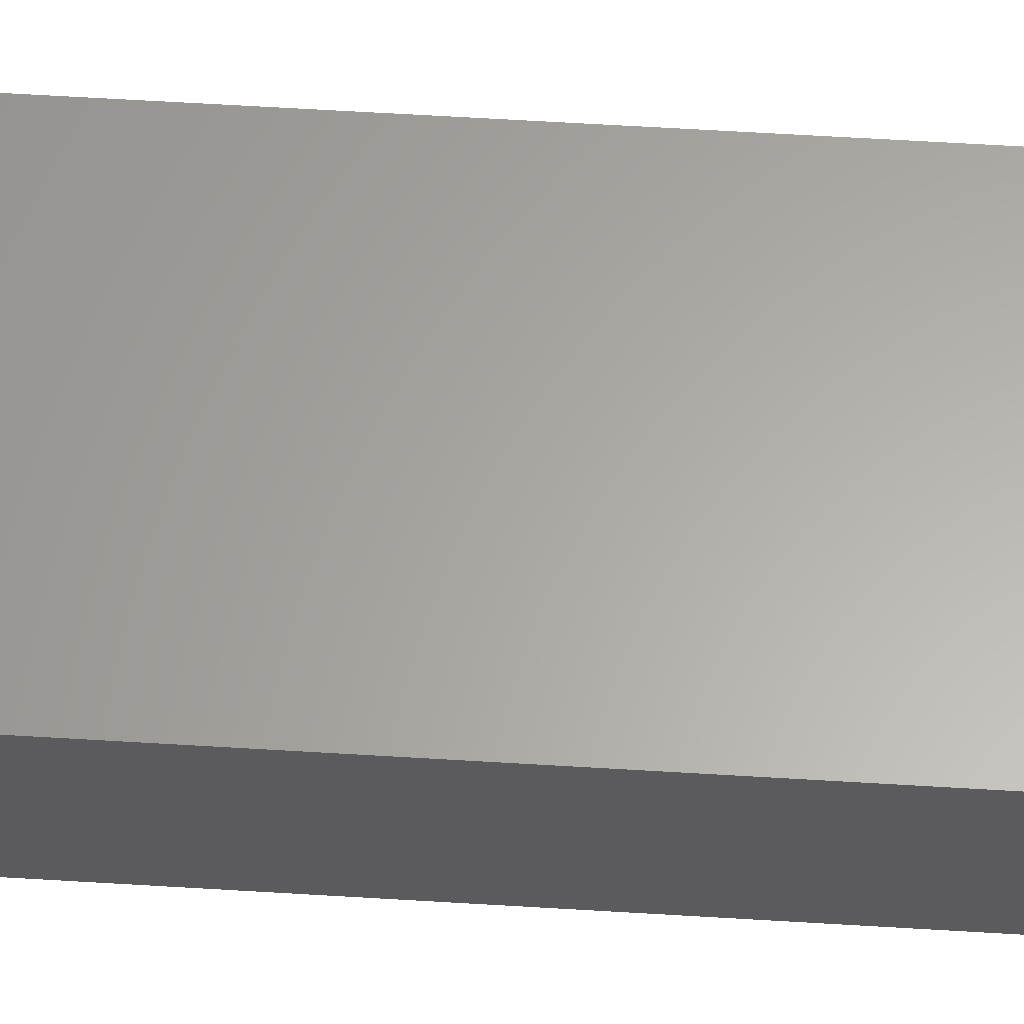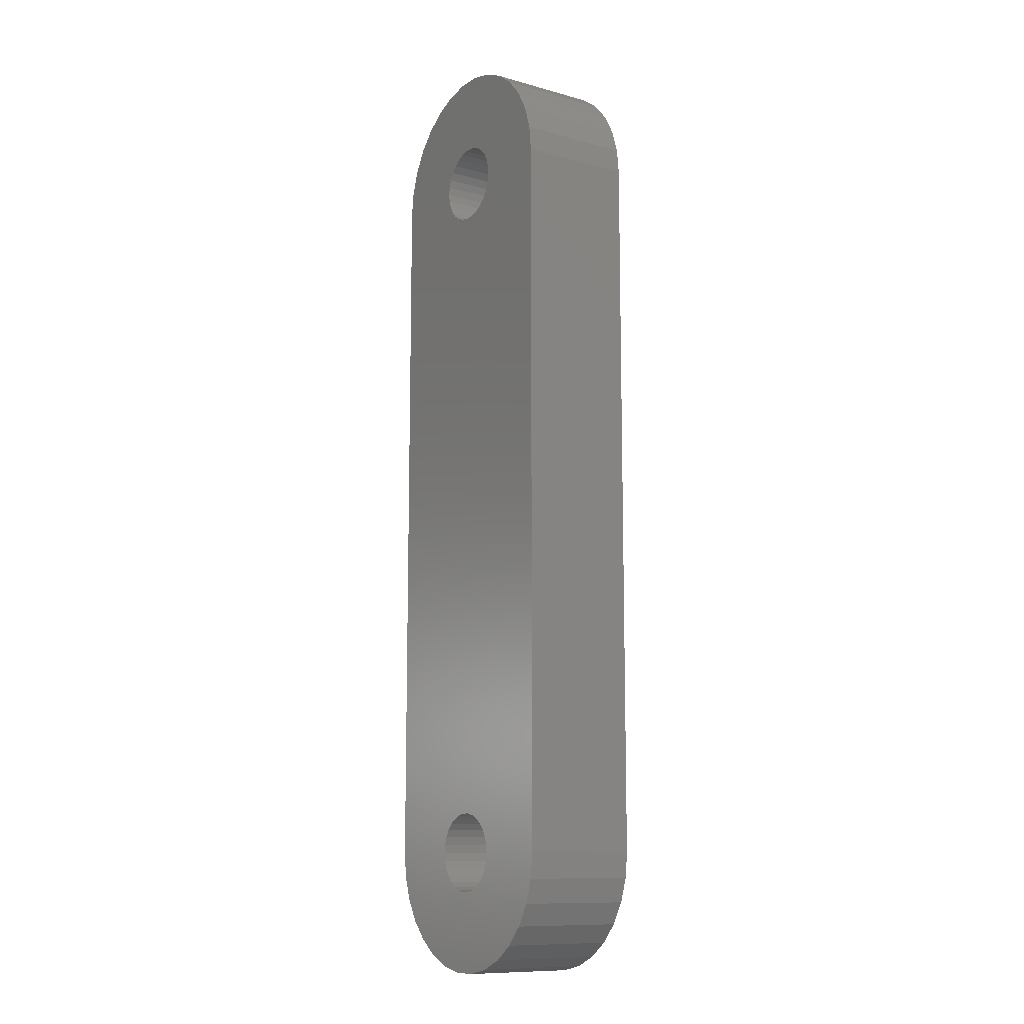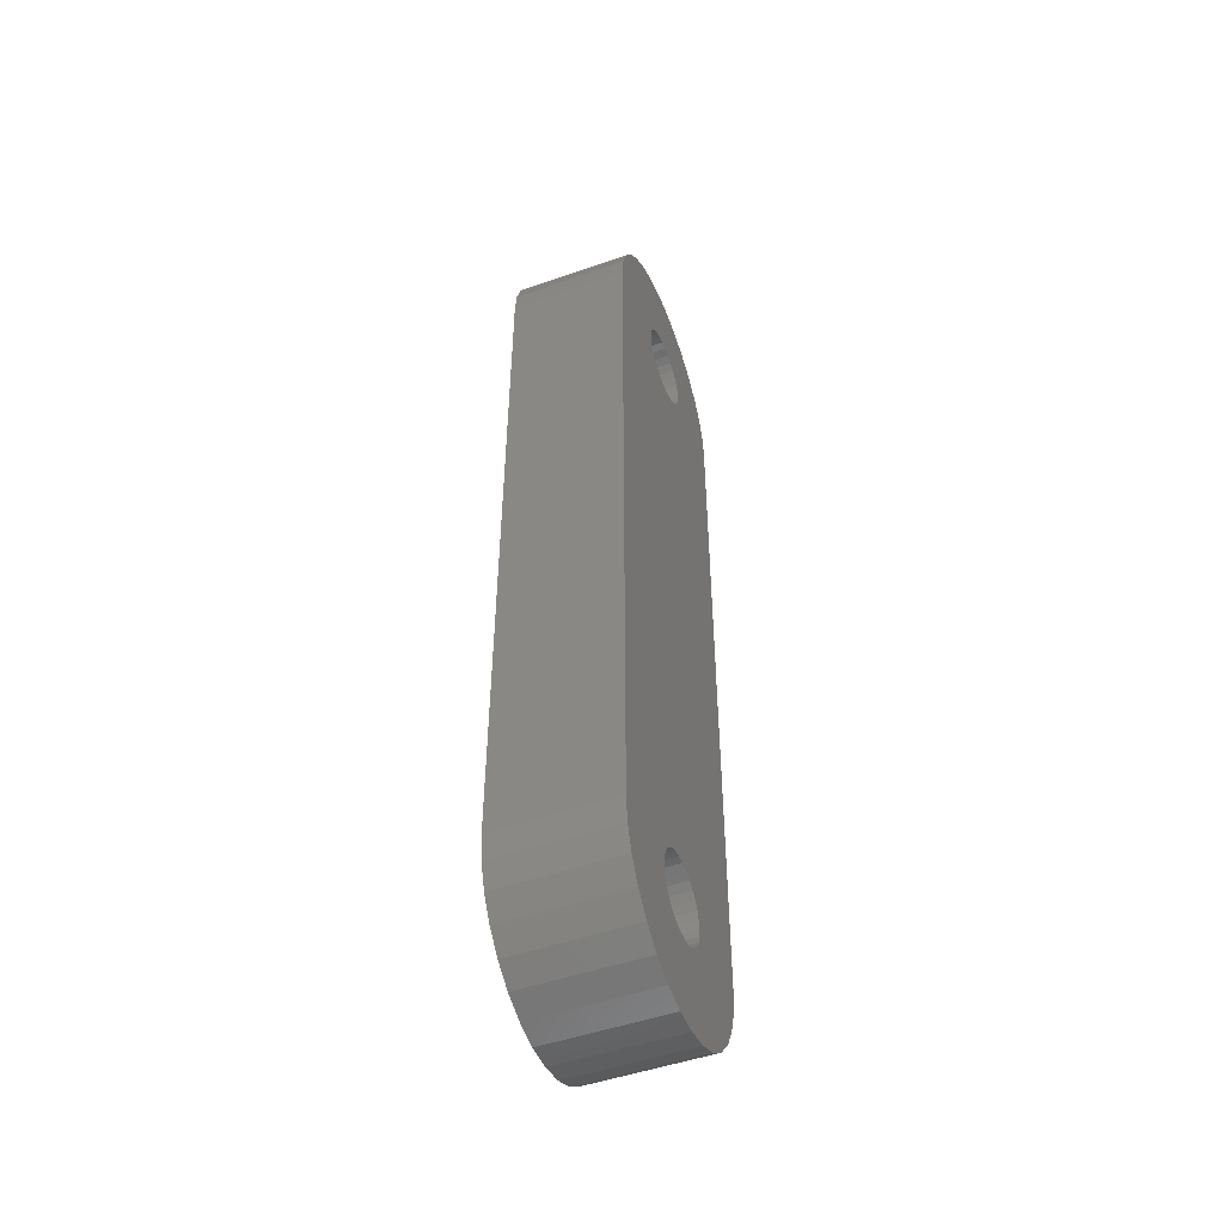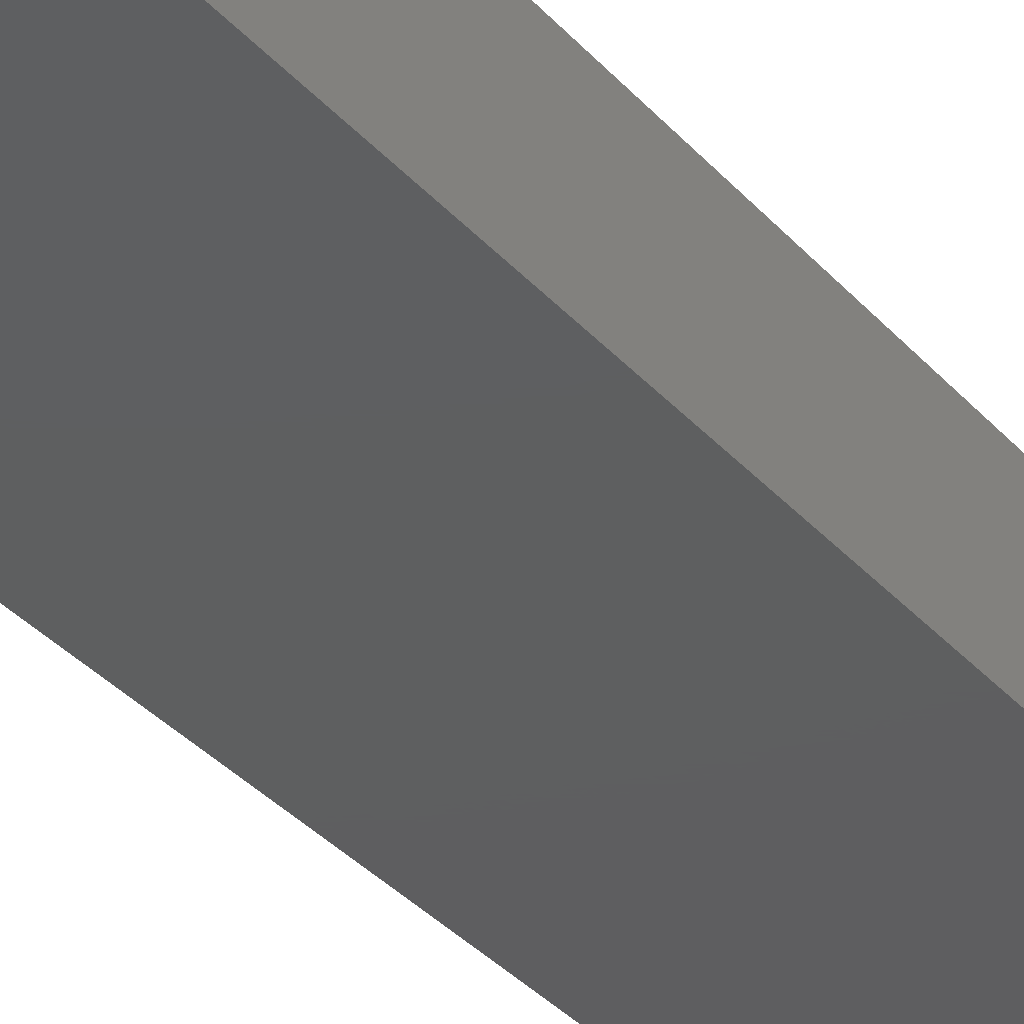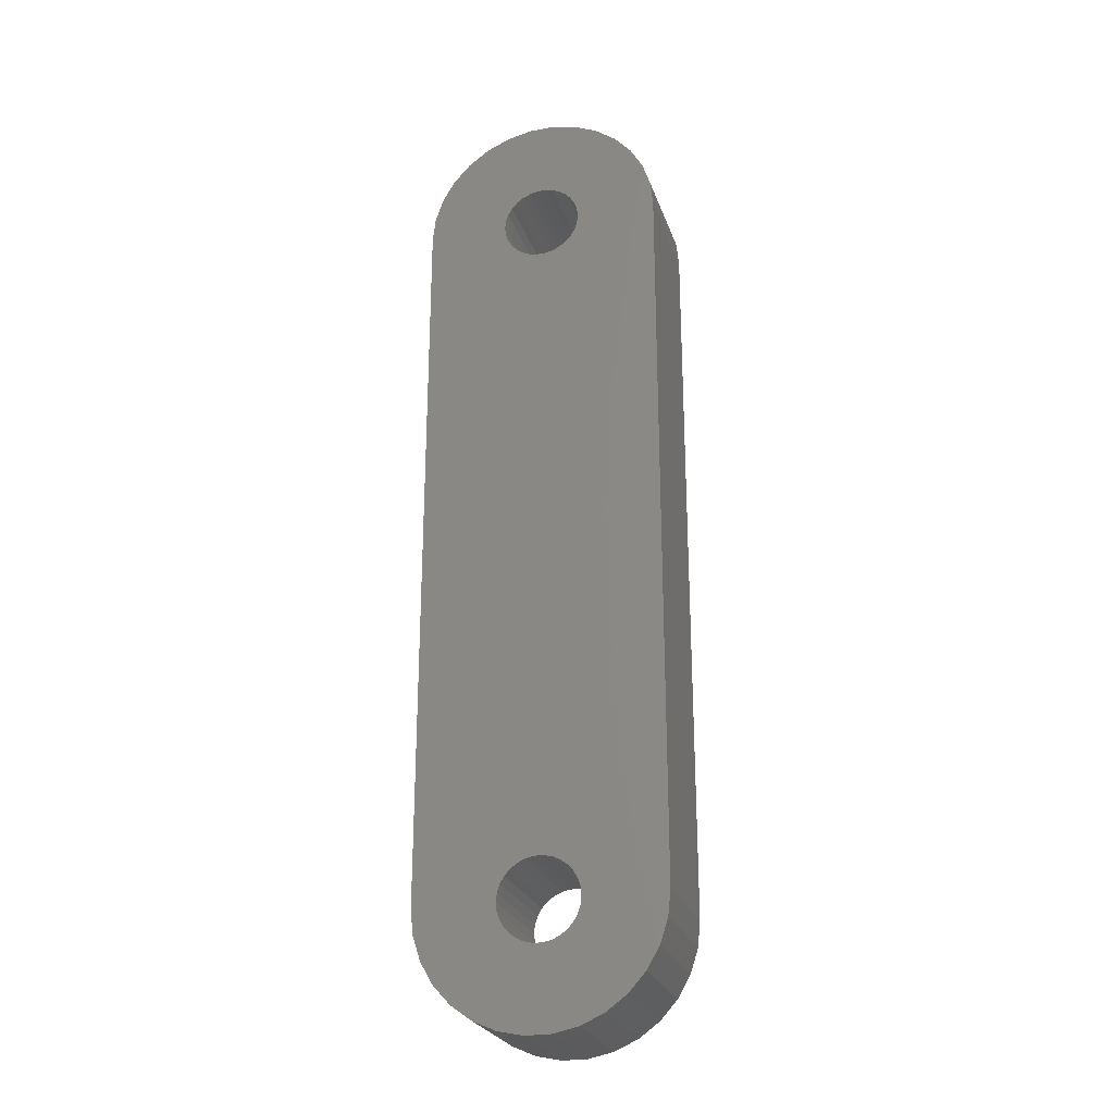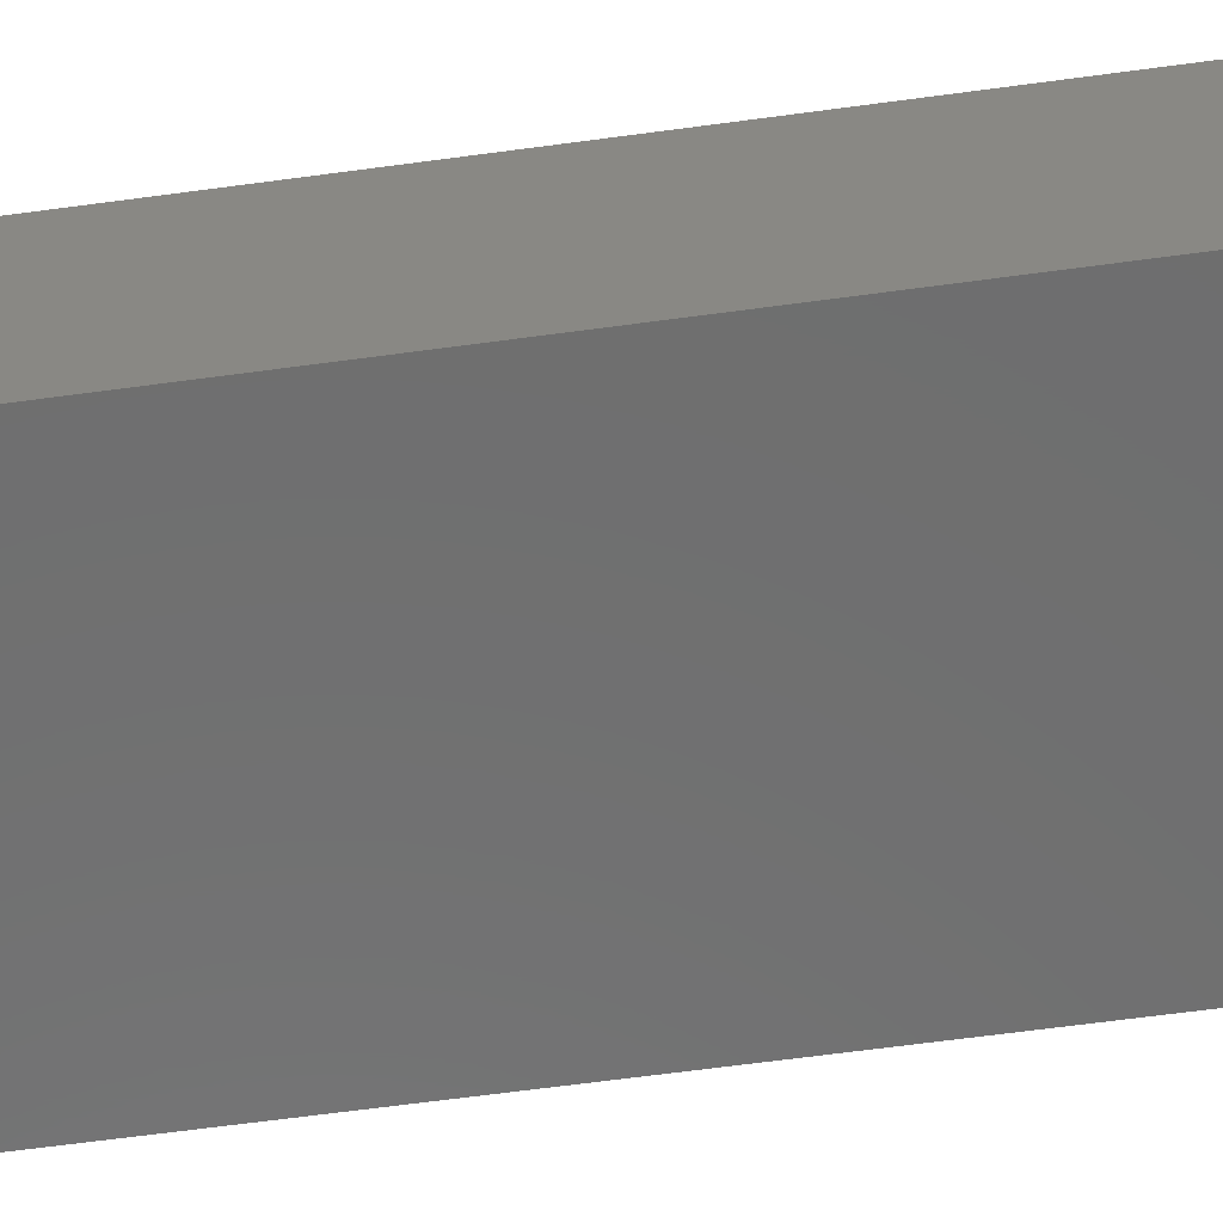
<metadata>
{"format":"stl","ext":"stl","renderer":"f3d","projection":"perspective","resolution":1024,"background":"white","views":[{"elev":62.7,"azim":93.5,"up":"+Z"},{"elev":-11.0,"azim":-124.1,"up":"+Y"},{"elev":-49.4,"azim":-68.8,"up":"+Y"},{"elev":-36.4,"azim":36.0,"up":"+Z"},{"elev":-25.3,"azim":16.6,"up":"+Y"},{"elev":-60.0,"azim":98.1,"up":"+Z"}]}
</metadata>
<code>
# stl→obj: 184 verts, 372 faces
v -5 2.833e-15 0
v -4.891 -1.04 0
v -5 2.833e-15 4.8
v -4.891 -1.04 4.8
v -5 30 0
v -4.891 31.04 0
v -4.568 32.03 0
v -4.045 32.94 0
v -3.346 33.72 0
v -2.5 34.33 0
v -1.545 34.76 0
v -1.507 30.67 0
v -0.5226 34.97 0
v -0.5099 31.57 0
v 0.5226 34.97 0
v 0.5099 31.57 0
v 1.545 34.76 0
v 1.335 30.97 0
v 2.5 34.33 0
v 1.614 29.66 0
v 3.346 33.72 0
v 4.045 32.94 0
v 4.568 32.03 0
v 4.891 31.04 0
v 5 30 0
v 1.614 0.3431 0
v 5 0 0
v 1.335 -0.9698 0
v 4.891 -1.04 0
v 0.825 -1.429 0
v 4.568 -2.034 0
v -0.1725 -1.641 0
v 4.045 -2.939 0
v 3.346 -3.716 0
v 2.5 -4.33 0
v 1.545 -4.755 0
v 0.5226 -4.973 0
v -0.5226 -4.973 0
v -1.545 -4.755 0
v -2.5 -4.33 0
v -3.346 -3.716 0
v -4.045 -2.939 0
v -4.568 -2.034 0
v -1.104 28.77 0
v -1.335 29.03 0
v -1.65 9.348e-16 0
v -1.614 -0.3431 0
v -1.507 -0.6711 0
v -1.104 -1.226 0
v -1.335 -0.9698 0
v -0.5099 -1.569 0
v -0.825 -1.429 0
v 0.5099 -1.569 0
v 0.1725 -1.641 0
v 1.104 -1.226 0
v 1.507 -0.6711 0
v 1.614 -0.3431 0
v 1.65 0 0
v 1.507 0.6711 0
v -1.507 0.6711 0
v -1.335 0.9698 0
v 1.335 0.9698 0
v 1.104 1.226 0
v 0.825 1.429 0
v 0.5099 1.569 0
v 0.1725 1.641 0
v -0.1725 1.641 0
v -0.5099 1.569 0
v -0.825 1.429 0
v -1.104 1.226 0
v -1.614 0.3431 0
v -1.65 30 0
v -1.614 29.66 0
v -1.507 29.33 0
v -0.1725 28.36 0
v -0.5099 28.43 0
v -0.825 28.57 0
v 0.5099 28.43 0
v 0.1725 28.36 0
v 1.507 29.33 0
v 1.335 29.03 0
v 0.825 28.57 0
v 1.104 28.77 0
v 1.614 30.34 0
v 1.65 30 0
v 1.507 30.67 0
v 1.104 31.23 0
v 0.825 31.43 0
v 0.1725 31.64 0
v -0.1725 31.64 0
v -0.825 31.43 0
v -1.104 31.23 0
v -1.335 30.97 0
v -1.614 30.34 0
v -5 30 4.8
v -4.045 -2.939 4.8
v -4.568 -2.034 4.8
v -3.346 -3.716 4.8
v -2.5 -4.33 4.8
v -1.545 -4.755 4.8
v -1.614 -0.3431 4.8
v 0.825 -1.429 4.8
v 0.5099 -1.569 4.8
v 1.545 -4.755 4.8
v 1.614 -0.3431 4.8
v 1.507 -0.6711 4.8
v 2.5 -4.33 4.8
v 4.045 -2.939 4.8
v 3.346 -3.716 4.8
v 4.568 -2.034 4.8
v 4.891 -1.04 4.8
v 5 0 4.8
v -1.614 29.66 4.8
v 1.614 30.34 4.8
v 1.65 30 4.8
v 5 30 4.8
v 0.1725 31.64 4.8
v 0.5099 31.57 4.8
v 4.045 32.94 4.8
v 2.5 34.33 4.8
v 3.346 33.72 4.8
v 1.545 34.76 4.8
v 0.5226 34.97 4.8
v -0.5226 34.97 4.8
v -1.545 34.76 4.8
v -2.5 34.33 4.8
v -3.346 33.72 4.8
v -4.045 32.94 4.8
v -4.568 32.03 4.8
v -4.891 31.04 4.8
v -0.5226 -4.973 4.8
v -1.65 9.348e-16 4.8
v -1.614 0.3431 4.8
v -1.507 0.6711 4.8
v -1.335 0.9698 4.8
v -1.335 -0.9698 4.8
v -1.507 -0.6711 4.8
v -0.825 1.429 4.8
v -1.104 1.226 4.8
v 1.65 0 4.8
v -0.1725 1.641 4.8
v -0.5099 1.569 4.8
v 0.1725 1.641 4.8
v 1.335 0.9698 4.8
v 1.507 0.6711 4.8
v -0.1725 -1.641 4.8
v -0.5099 -1.569 4.8
v 0.5226 -4.973 4.8
v 0.825 1.429 4.8
v 0.5099 1.569 4.8
v 1.104 1.226 4.8
v 1.335 -0.9698 4.8
v 1.614 0.3431 4.8
v 1.104 -1.226 4.8
v 0.1725 -1.641 4.8
v -0.825 -1.429 4.8
v -1.104 -1.226 4.8
v -1.65 30 4.8
v -1.614 30.34 4.8
v -1.507 29.33 4.8
v -0.1725 31.64 4.8
v 1.614 29.66 4.8
v -1.507 30.67 4.8
v -1.335 30.97 4.8
v -1.104 31.23 4.8
v -0.825 31.43 4.8
v 1.335 30.97 4.8
v 1.507 30.67 4.8
v 4.891 31.04 4.8
v 0.825 31.43 4.8
v 1.104 31.23 4.8
v 4.568 32.03 4.8
v -0.5099 31.57 4.8
v 1.507 29.33 4.8
v 1.335 29.03 4.8
v 1.104 28.77 4.8
v 0.825 28.57 4.8
v 0.5099 28.43 4.8
v 0.1725 28.36 4.8
v -0.1725 28.36 4.8
v -0.5099 28.43 4.8
v -0.825 28.57 4.8
v -1.104 28.77 4.8
v -1.335 29.03 4.8
f 1 2 3
f 3 2 4
f 1 5 2
f 2 5 6
f 2 6 7
f 2 7 8
f 2 8 9
f 2 9 10
f 2 10 11
f 12 11 13
f 14 13 15
f 16 15 17
f 18 17 19
f 20 19 21
f 2 21 22
f 2 22 23
f 2 23 24
f 2 24 25
f 26 25 27
f 28 27 29
f 30 29 31
f 32 31 33
f 2 33 34
f 2 34 35
f 2 35 36
f 2 36 37
f 2 37 38
f 2 38 39
f 2 39 40
f 2 40 41
f 2 41 42
f 2 42 43
f 44 2 45
f 2 46 47
f 2 47 48
f 49 2 50
f 51 2 52
f 2 49 52
f 53 31 54
f 2 51 33
f 54 31 32
f 51 32 33
f 30 31 53
f 55 29 30
f 28 29 55
f 56 27 28
f 57 27 56
f 58 27 57
f 26 27 58
f 59 25 26
f 60 25 61
f 62 25 59
f 63 25 62
f 64 25 63
f 65 25 64
f 66 25 65
f 67 25 66
f 68 25 67
f 69 25 68
f 70 25 69
f 61 25 70
f 2 25 60
f 2 60 71
f 2 71 46
f 2 11 72
f 2 72 73
f 2 73 74
f 2 74 45
f 75 2 76
f 2 44 77
f 2 77 76
f 78 2 79
f 2 75 79
f 80 2 81
f 2 78 82
f 2 82 83
f 2 83 81
f 84 19 85
f 2 80 21
f 85 19 20
f 80 20 21
f 86 19 84
f 18 19 86
f 87 17 18
f 88 17 87
f 16 17 88
f 89 15 16
f 90 15 89
f 14 15 90
f 91 13 14
f 92 13 91
f 93 13 92
f 12 13 93
f 94 11 12
f 72 11 94
f 50 2 48
f 1 3 5
f 5 3 95
f 95 3 4
f 96 95 97
f 97 95 4
f 98 95 96
f 99 95 98
f 100 95 99
f 101 95 100
f 102 103 104
f 105 106 107
f 108 95 109
f 110 95 108
f 111 95 110
f 112 95 111
f 113 95 112
f 114 115 116
f 117 118 119
f 120 95 121
f 122 95 120
f 123 95 122
f 124 95 123
f 125 95 124
f 126 95 125
f 127 95 126
f 128 95 127
f 129 95 128
f 130 95 129
f 131 101 100
f 132 95 101
f 133 95 132
f 134 95 133
f 135 95 134
f 136 137 131
f 138 95 139
f 140 105 107
f 141 95 142
f 143 95 141
f 144 145 95
f 146 147 148
f 149 95 150
f 151 95 149
f 144 95 151
f 106 152 107
f 109 95 145
f 109 153 107
f 109 145 153
f 153 140 107
f 154 102 104
f 107 152 104
f 152 154 104
f 103 155 104
f 155 146 148
f 104 155 148
f 156 157 131
f 143 150 95
f 148 147 131
f 147 156 131
f 158 159 95
f 131 137 101
f 160 113 112
f 158 95 113
f 161 117 119
f 115 162 116
f 163 164 95
f 165 166 95
f 167 168 169
f 165 95 164
f 170 171 172
f 121 95 166
f 121 173 119
f 121 166 173
f 173 161 119
f 119 118 172
f 118 170 172
f 172 171 169
f 171 167 169
f 169 168 116
f 168 114 116
f 159 163 95
f 116 162 112
f 162 174 112
f 174 175 112
f 175 176 112
f 176 177 112
f 177 178 112
f 178 179 112
f 179 180 112
f 180 181 112
f 181 182 112
f 182 183 112
f 183 184 112
f 184 160 112
f 157 136 131
f 135 139 95
f 138 142 95
f 2 43 4
f 4 43 97
f 43 42 97
f 97 42 96
f 42 41 96
f 96 41 98
f 98 41 40
f 99 98 40
f 99 40 39
f 100 99 39
f 100 39 38
f 131 100 38
f 131 38 37
f 148 131 37
f 148 37 36
f 104 148 36
f 104 36 35
f 107 104 35
f 107 35 34
f 109 107 34
f 109 34 33
f 108 109 33
f 108 33 31
f 110 108 31
f 110 31 29
f 111 110 29
f 111 29 27
f 112 111 27
f 112 27 25
f 116 112 25
f 25 24 169
f 116 25 169
f 24 23 172
f 169 24 172
f 23 22 119
f 172 23 119
f 22 21 121
f 119 22 121
f 19 120 21
f 21 120 121
f 17 122 19
f 19 122 120
f 15 123 17
f 17 123 122
f 13 124 15
f 15 124 123
f 11 125 13
f 13 125 124
f 10 126 11
f 11 126 125
f 9 127 10
f 10 127 126
f 8 128 9
f 9 128 127
f 7 129 8
f 8 129 128
f 6 130 7
f 7 130 129
f 5 95 6
f 6 95 130
f 71 133 132
f 46 71 132
f 132 101 47
f 46 132 47
f 60 134 133
f 71 60 133
f 61 135 134
f 60 61 134
f 70 139 135
f 61 70 135
f 69 138 139
f 70 69 139
f 68 142 138
f 69 68 138
f 67 141 142
f 68 67 142
f 66 143 141
f 67 66 141
f 65 150 143
f 66 65 143
f 64 149 150
f 65 64 150
f 63 151 149
f 64 63 149
f 144 151 62
f 62 151 63
f 145 144 59
f 59 144 62
f 153 145 26
f 26 145 59
f 140 153 58
f 58 153 26
f 140 58 105
f 105 58 57
f 105 57 106
f 106 57 56
f 106 56 152
f 152 56 28
f 152 28 154
f 154 28 55
f 154 55 102
f 102 55 30
f 102 30 103
f 103 30 53
f 103 53 155
f 155 53 54
f 155 54 146
f 146 54 32
f 146 32 147
f 147 32 51
f 147 51 156
f 156 51 52
f 156 52 157
f 157 52 49
f 136 157 49
f 50 136 49
f 137 136 50
f 48 137 50
f 101 137 48
f 47 101 48
f 158 113 73
f 72 158 73
f 94 159 158
f 72 94 158
f 12 163 159
f 94 12 159
f 93 164 163
f 12 93 163
f 92 165 164
f 93 92 164
f 91 166 165
f 92 91 165
f 14 173 166
f 91 14 166
f 90 161 173
f 14 90 173
f 89 117 161
f 90 89 161
f 16 118 117
f 89 16 117
f 88 170 118
f 16 88 118
f 87 171 170
f 88 87 170
f 167 171 18
f 18 171 87
f 168 167 86
f 86 167 18
f 114 168 84
f 84 168 86
f 115 114 85
f 85 114 84
f 115 85 162
f 162 85 20
f 162 20 174
f 174 20 80
f 174 80 175
f 175 80 81
f 175 81 176
f 176 81 83
f 176 83 177
f 177 83 82
f 177 82 178
f 178 82 78
f 178 78 179
f 179 78 79
f 179 79 180
f 180 79 75
f 180 75 181
f 181 75 76
f 181 76 182
f 182 76 77
f 182 77 183
f 183 77 44
f 184 183 44
f 45 184 44
f 160 184 45
f 74 160 45
f 113 160 74
f 73 113 74

</code>
